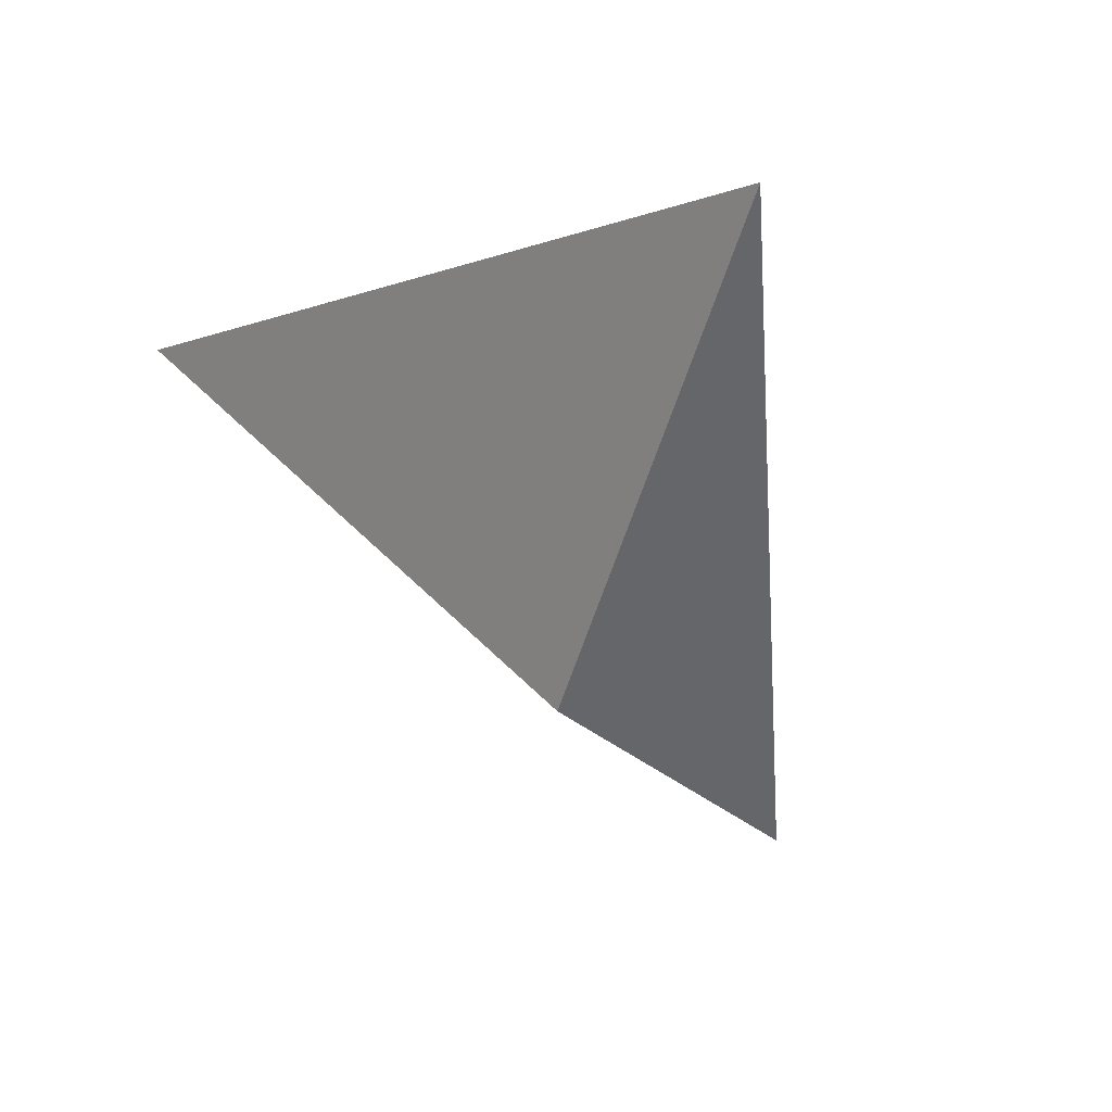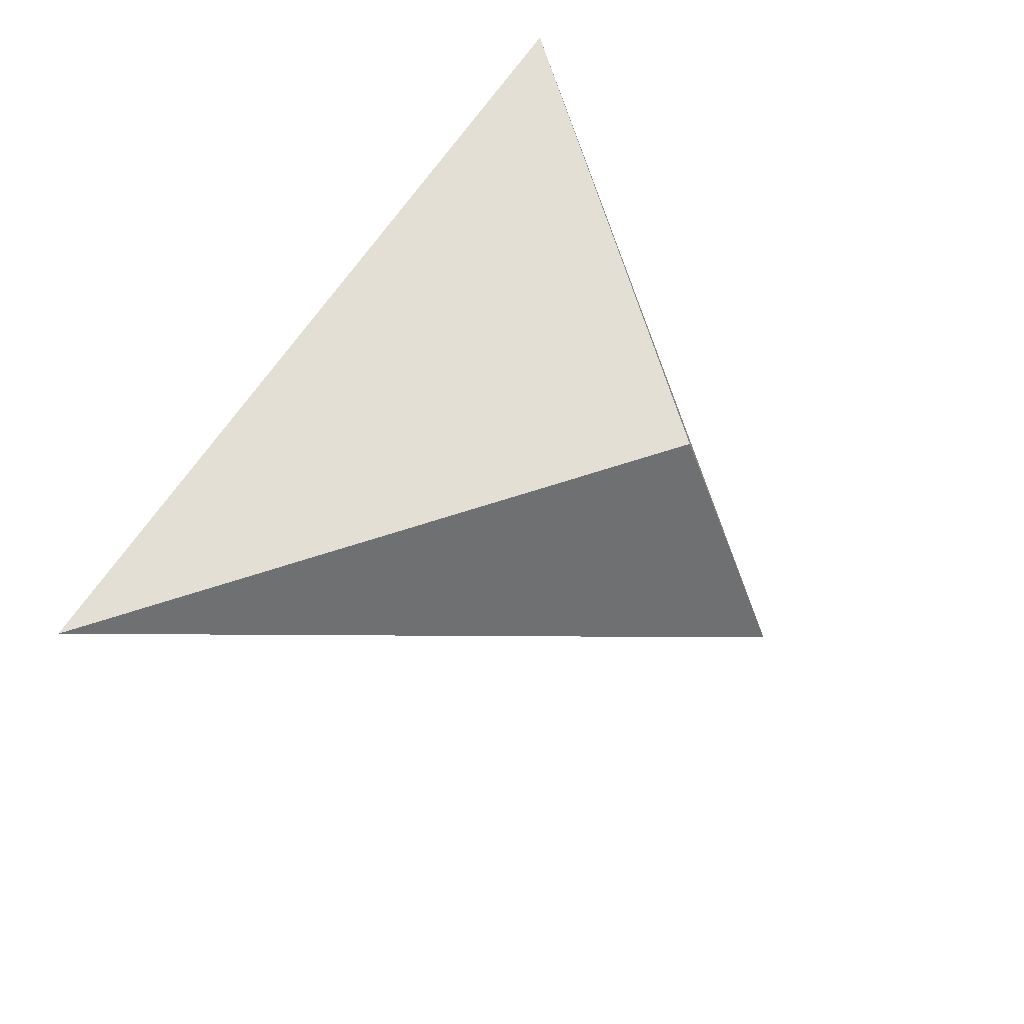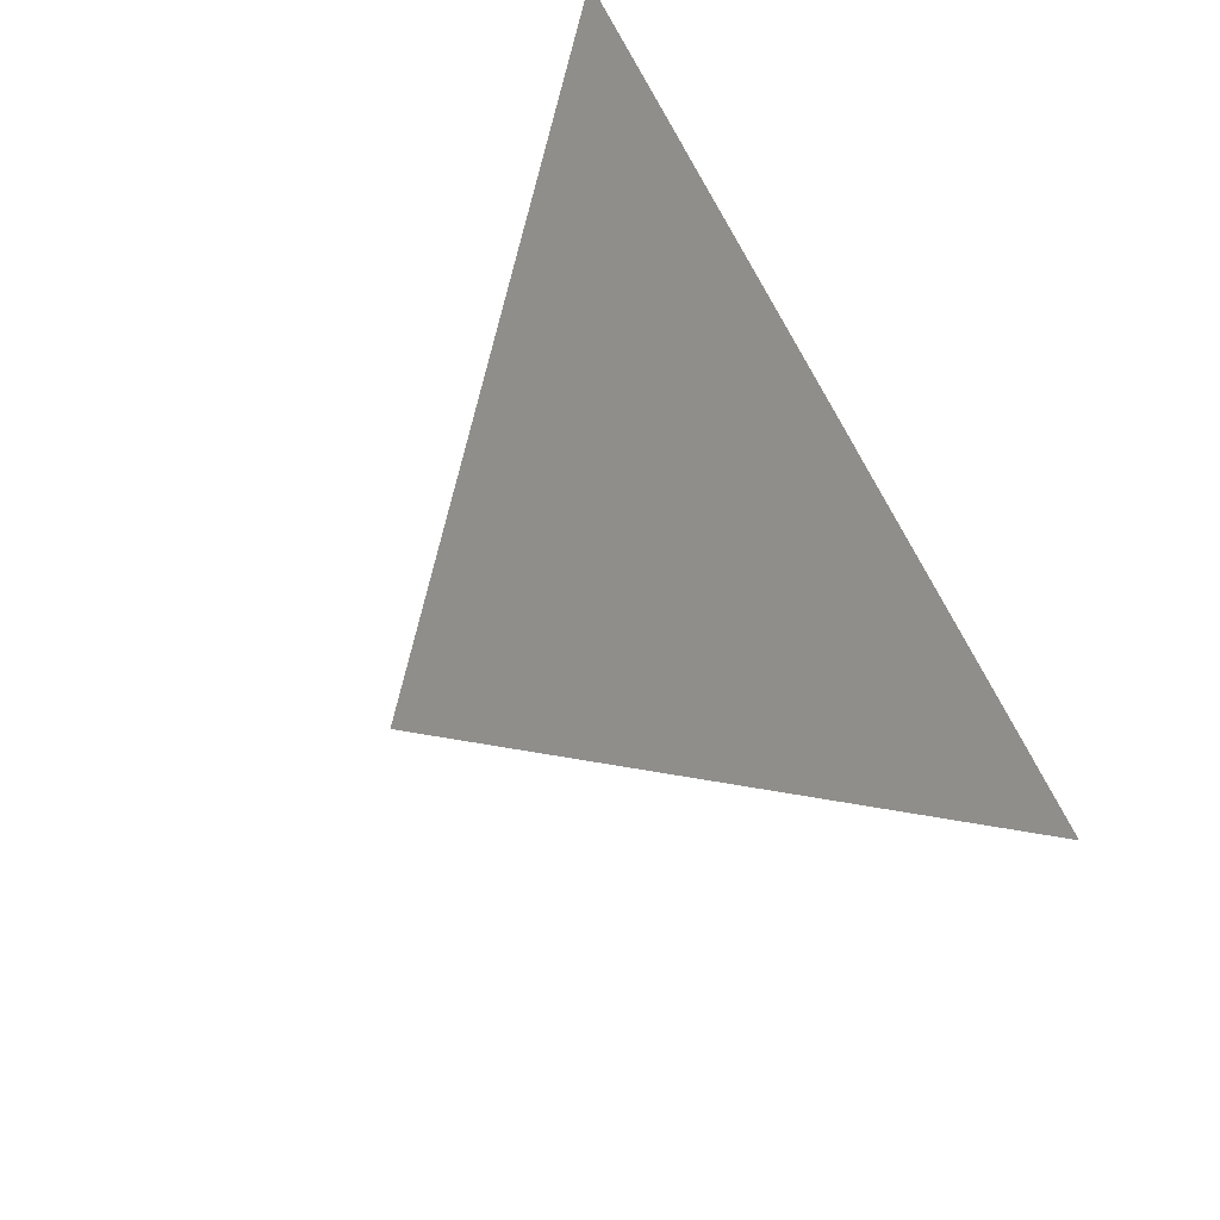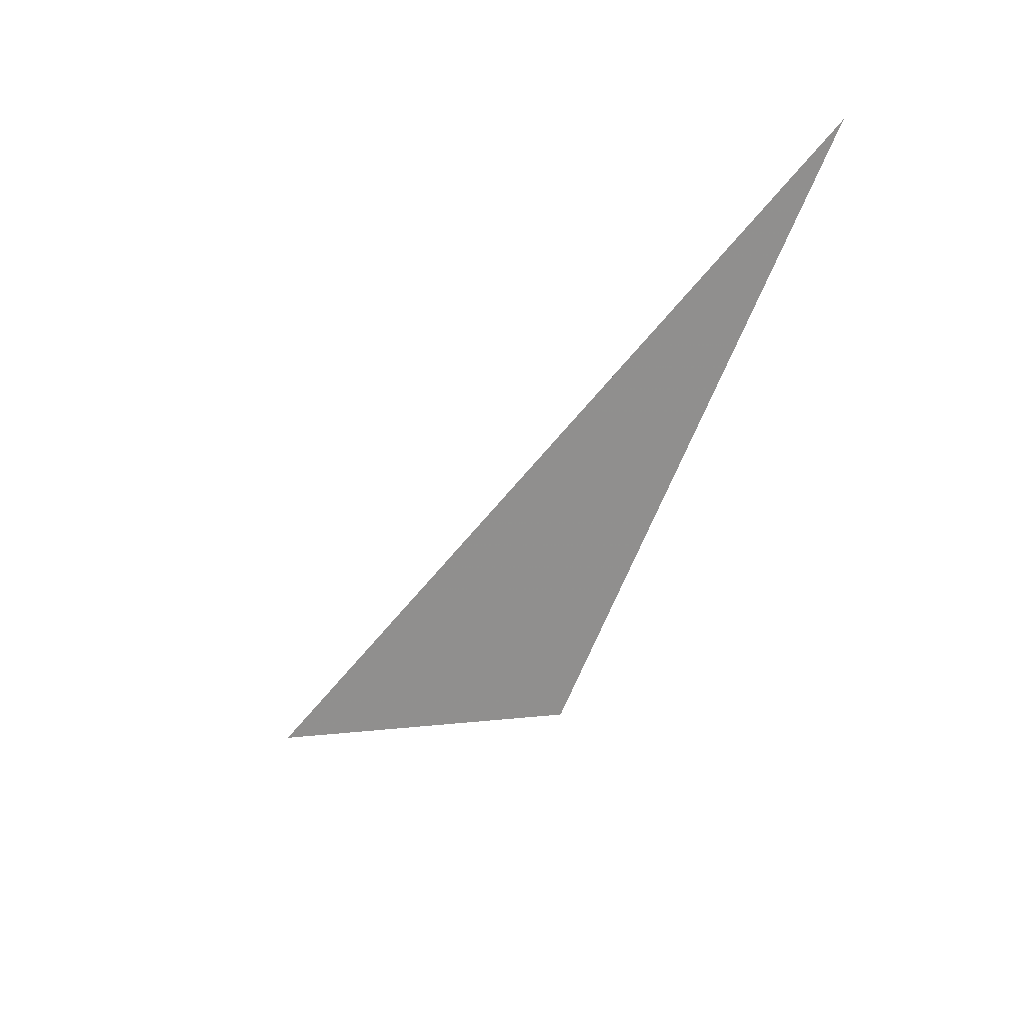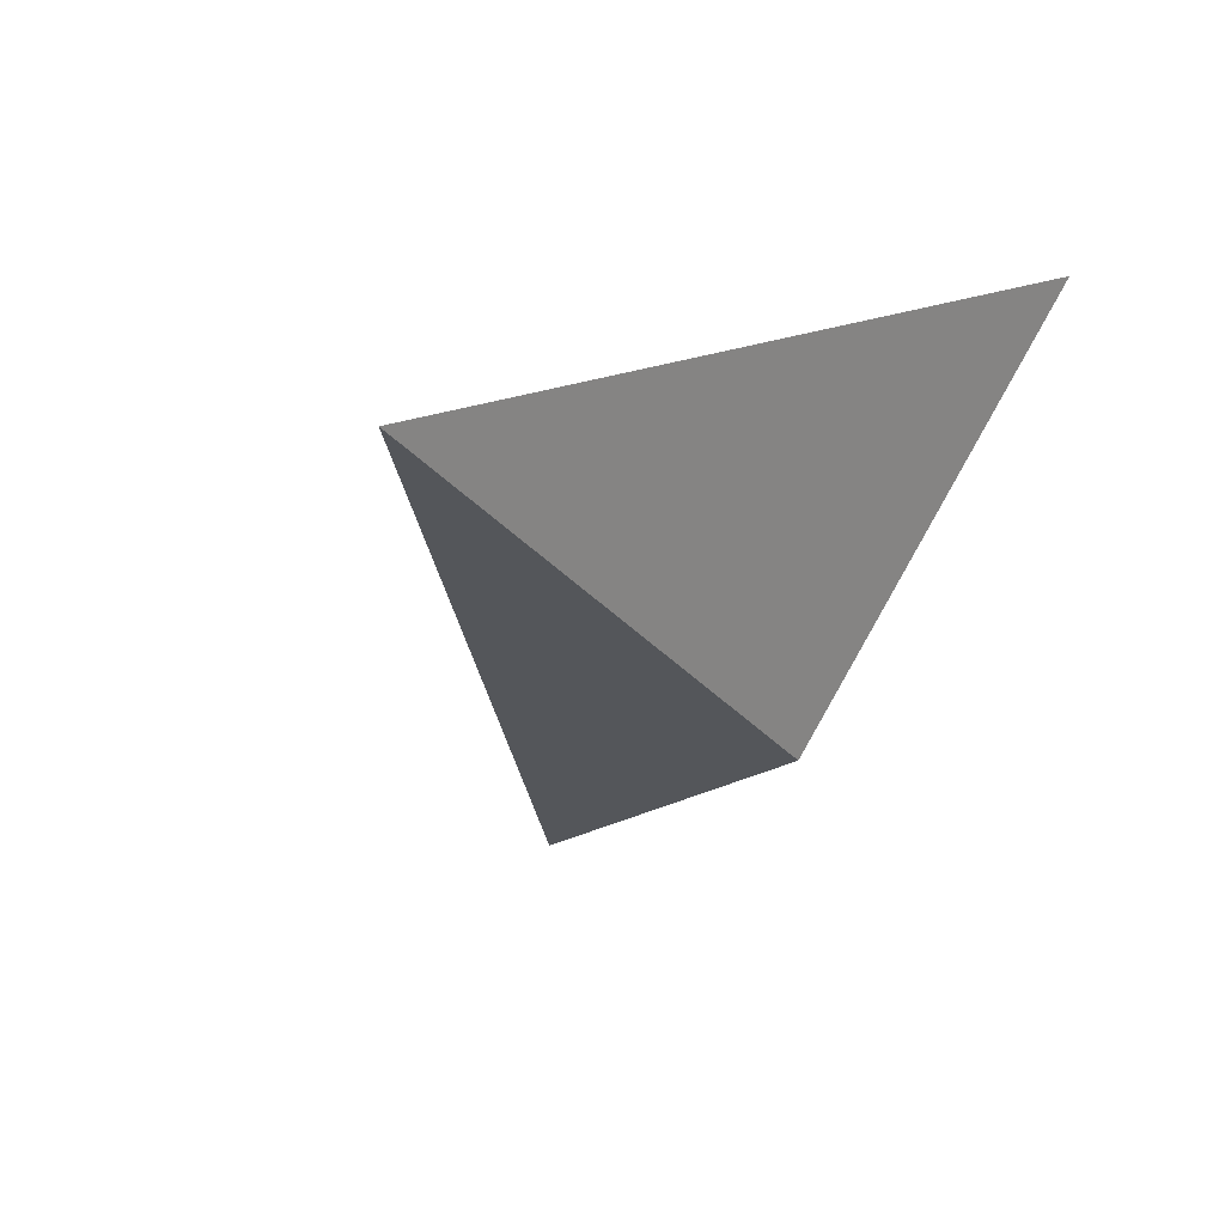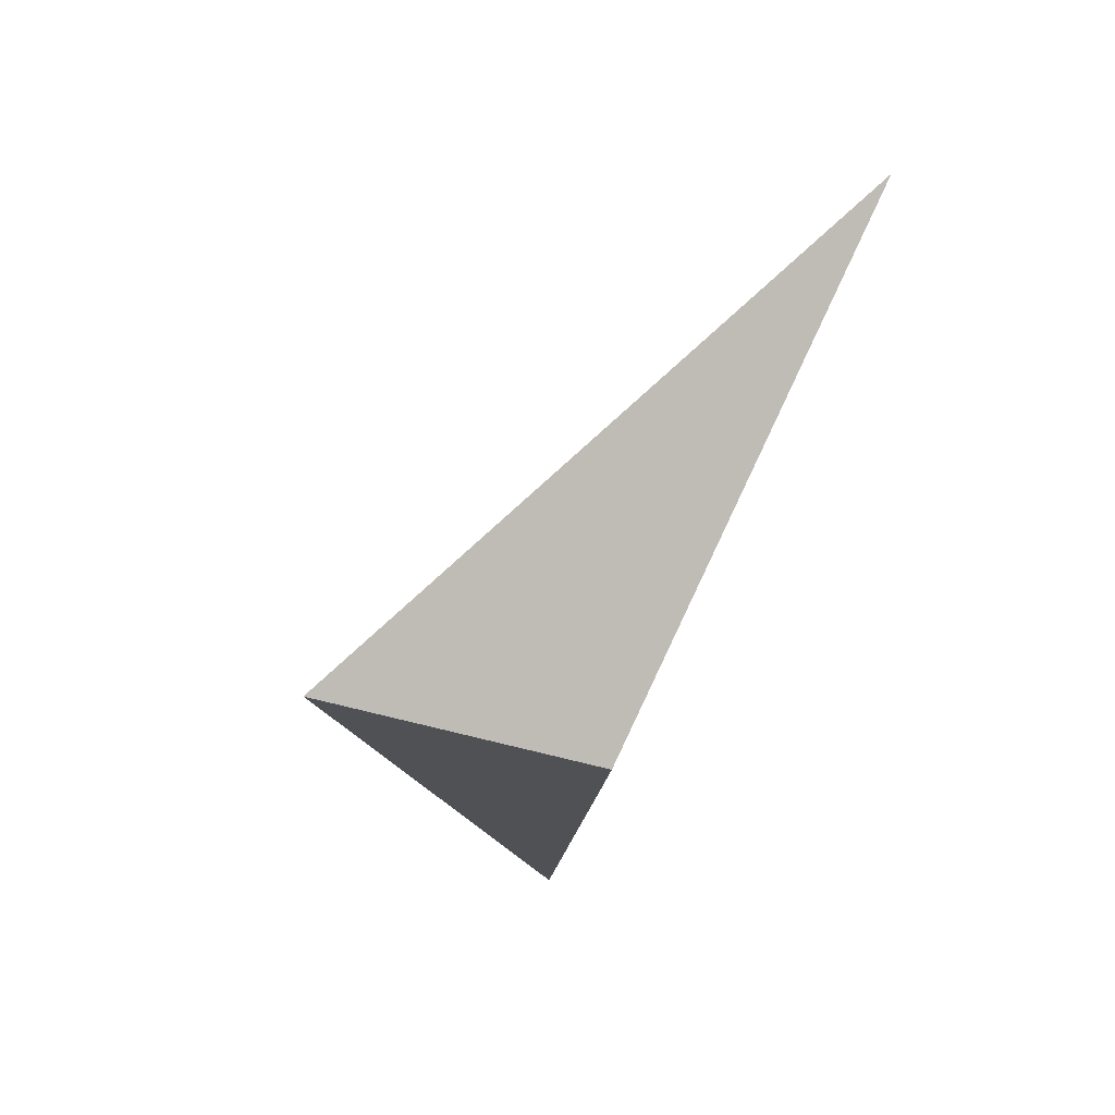
<metadata>
{"format":"obj","ext":"obj","renderer":"f3d","projection":"perspective","resolution":1024,"background":"white","views":[{"elev":-0.9,"azim":-131.5,"up":"+Z"},{"elev":61.1,"azim":125.6,"up":"+Y"},{"elev":59.1,"azim":65.3,"up":"+Z"},{"elev":-46.3,"azim":66.6,"up":"+Z"},{"elev":11.8,"azim":130.9,"up":"+Z"},{"elev":-72.0,"azim":66.3,"up":"+Z"}]}
</metadata>
<code>
v 0.4888 2.309 0.07172
v 0.135 2.27 -0.1537
v 0.1408 2.087 -0.239
v -0.06124 2.315 0.106
f 2 1 3
f 3 1 4
f 4 1 2
f 4 2 3

</code>
